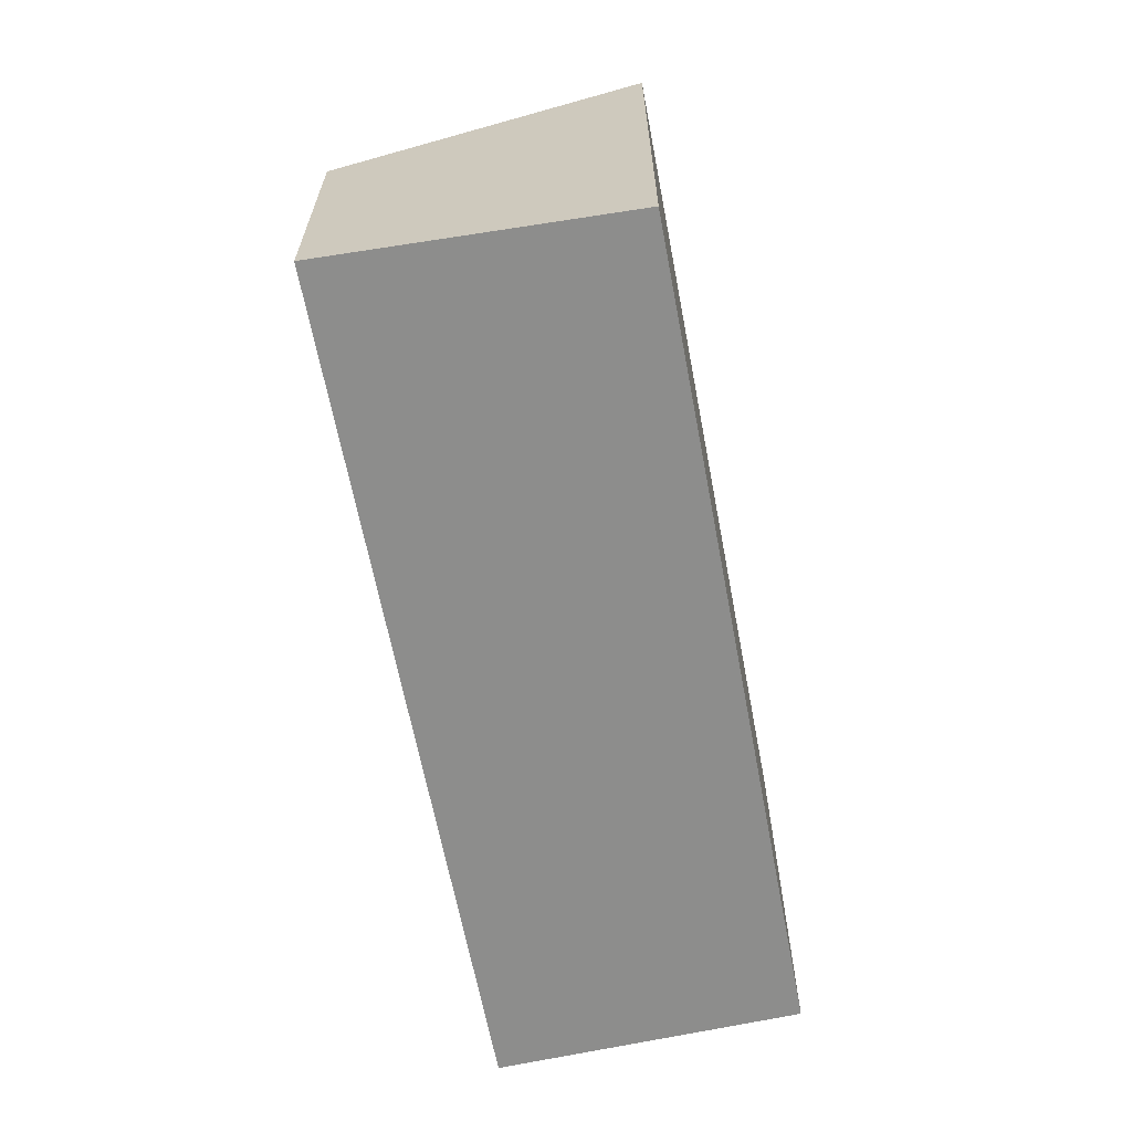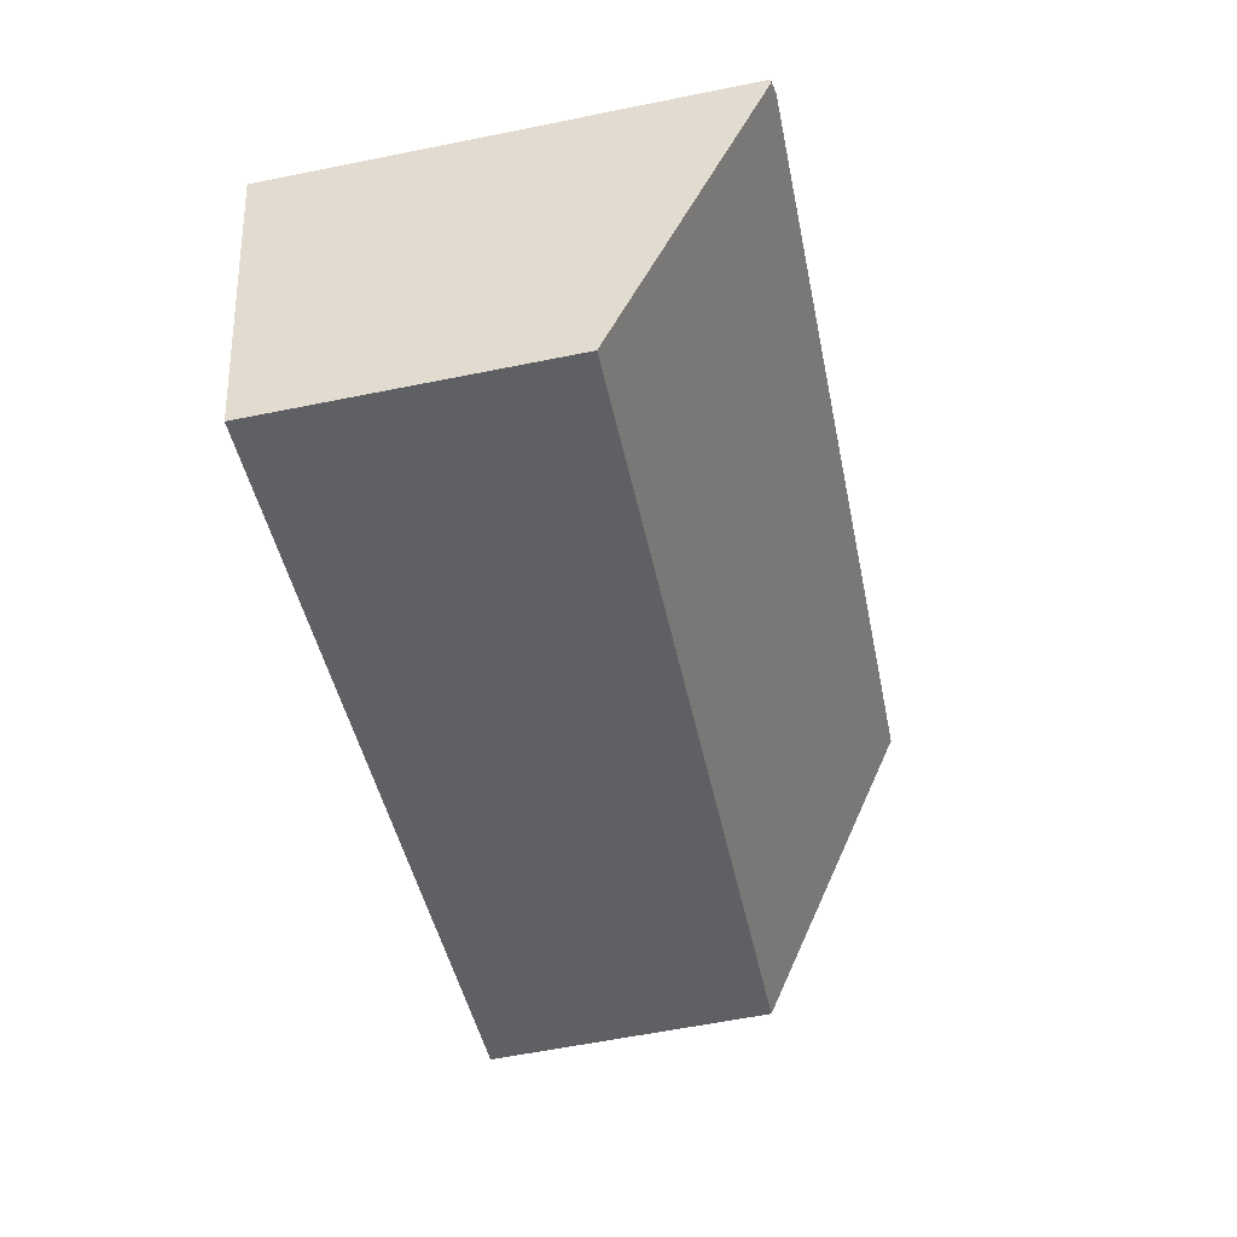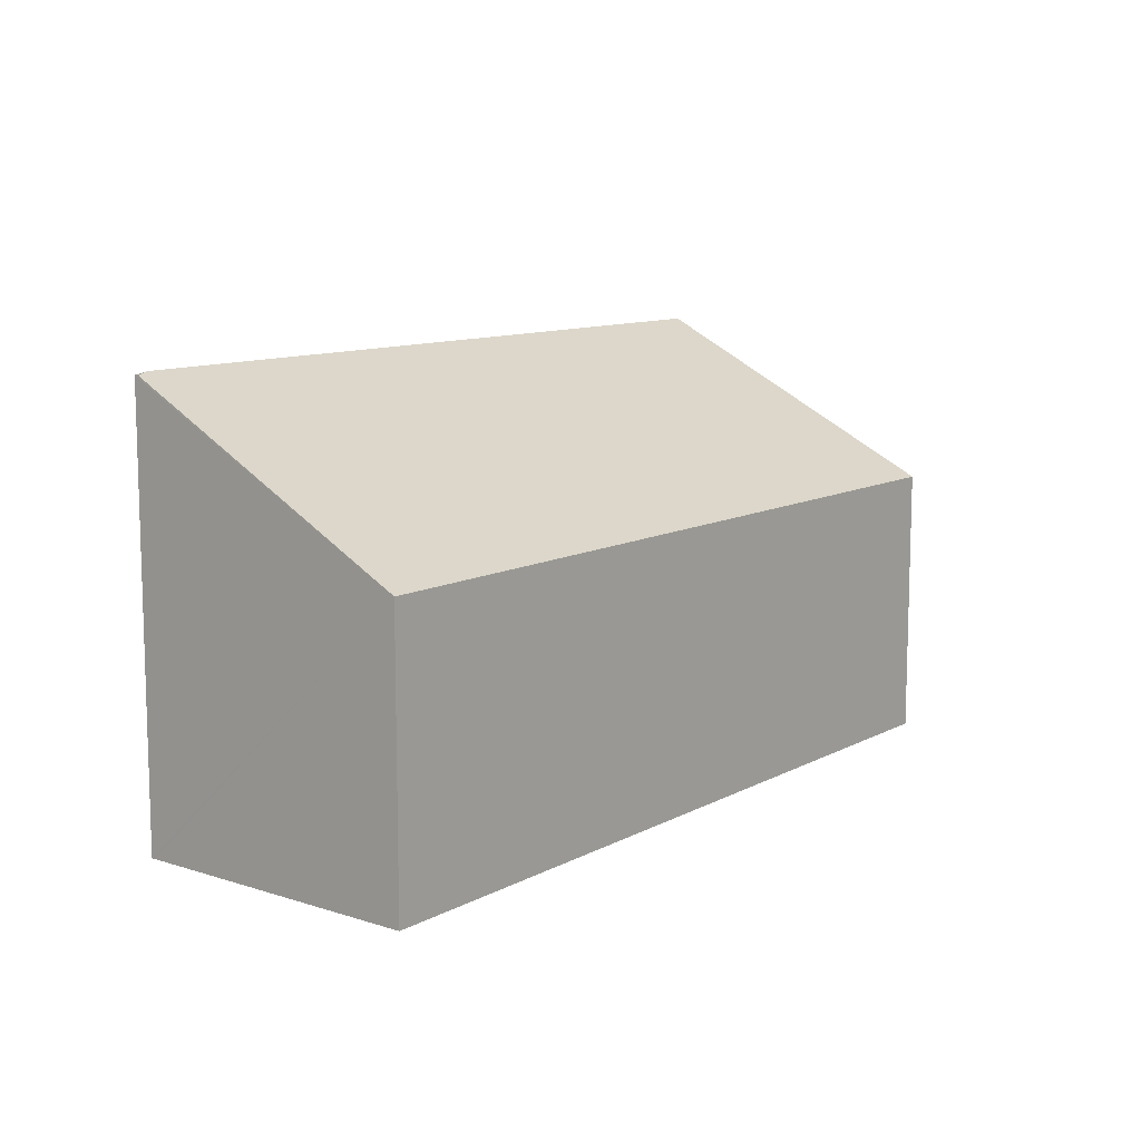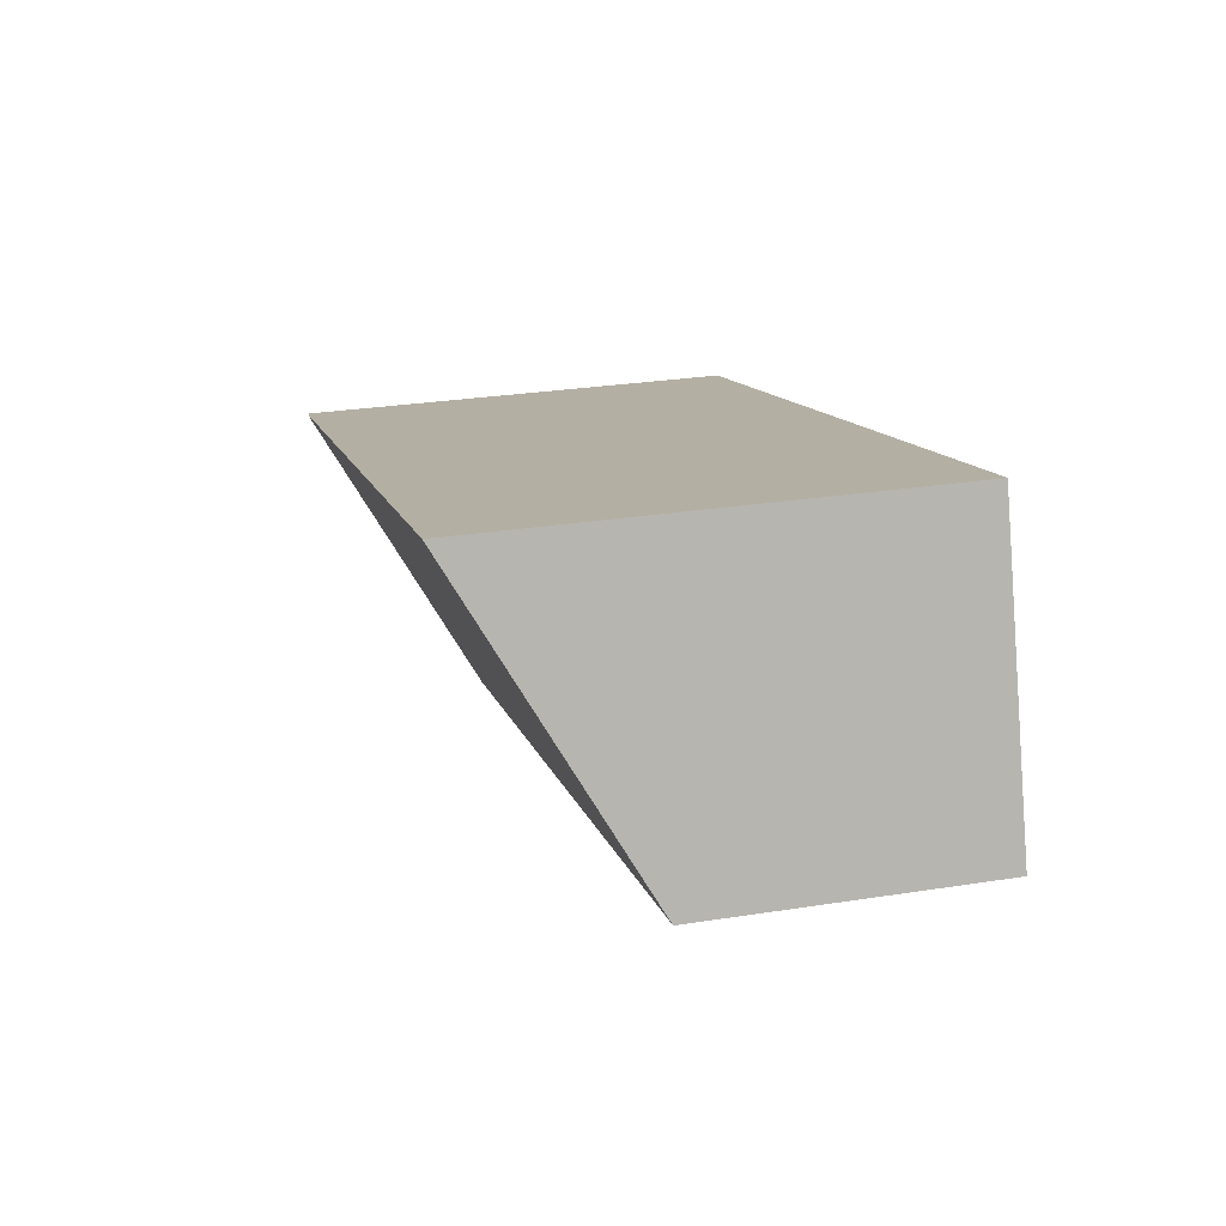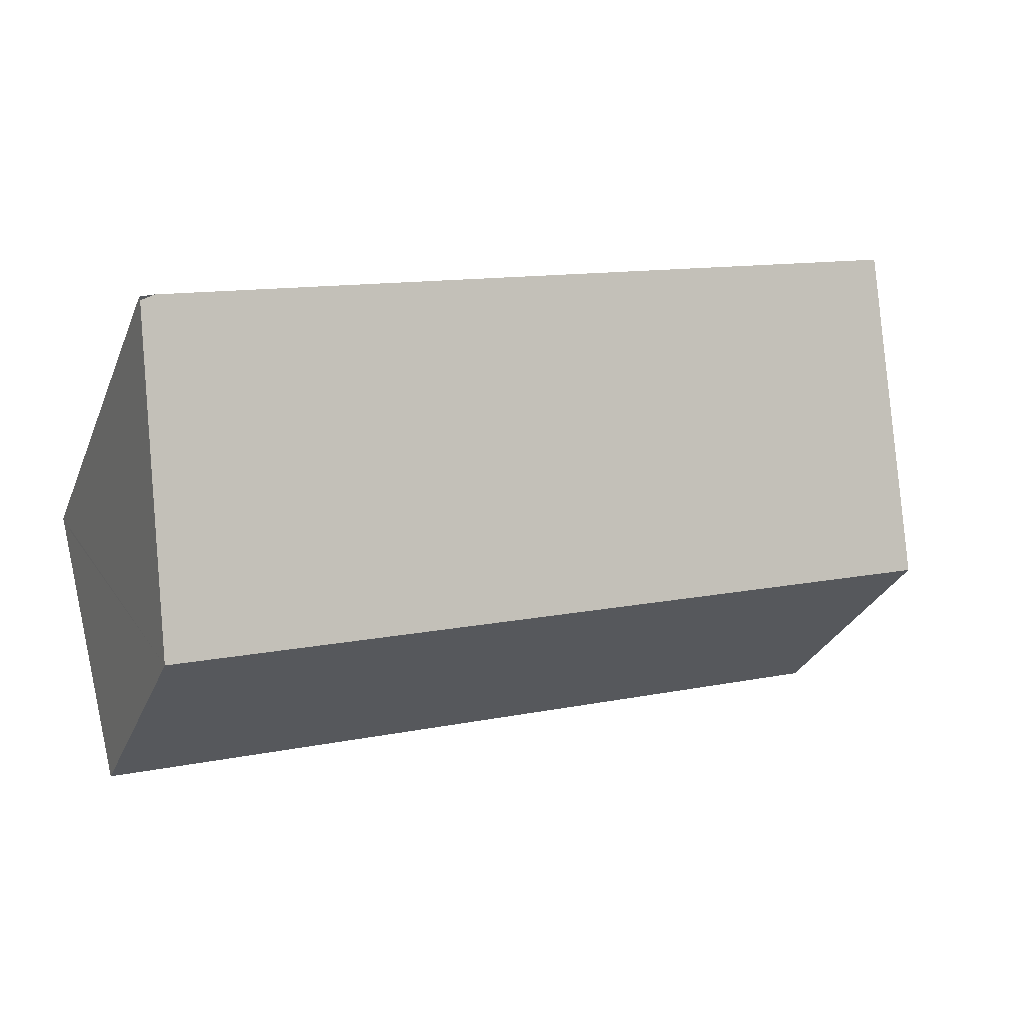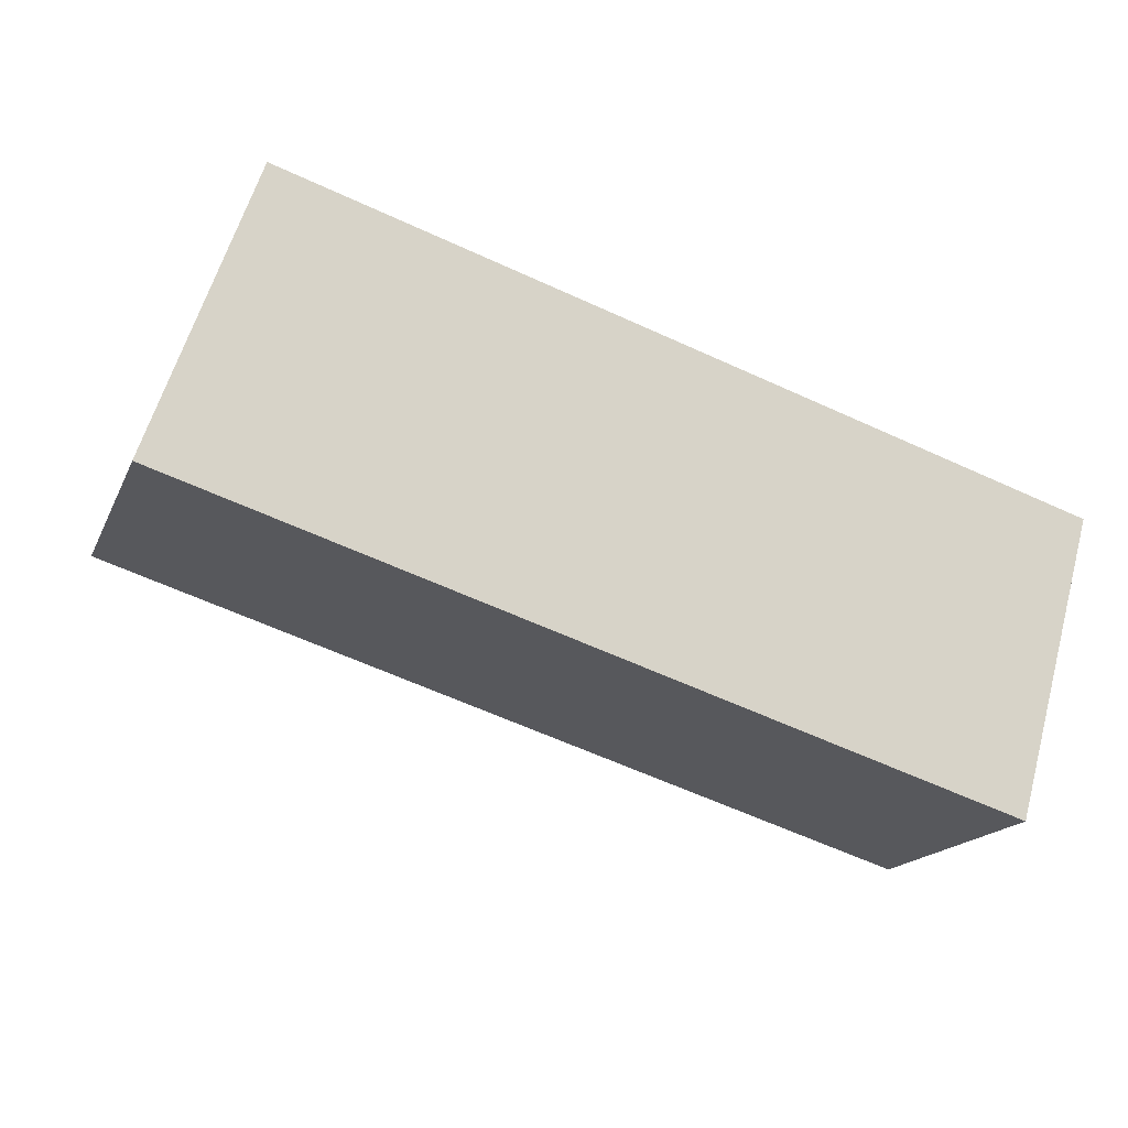
<metadata>
{"format":"obj","ext":"obj","renderer":"f3d","projection":"perspective","resolution":1024,"background":"white","views":[{"elev":-64.5,"azim":-61.9,"up":"+Y"},{"elev":-61.2,"azim":101.6,"up":"+Z"},{"elev":10.5,"azim":144.5,"up":"+Y"},{"elev":28.7,"azim":-103.2,"up":"+Z"},{"elev":-30.4,"azim":160.1,"up":"+Z"},{"elev":-17.1,"azim":-18.2,"up":"+Z"}]}
</metadata>
<code>
v  0.822 3.568 2.352
v  2.078 2.265 -0.648
v  0 2.265 1.387e-16
v  7.16 3.566 0.371
v  6.606 2.265 -2.06
v  7.262 3.547 0.302
v  6.606 1.261e-16 -2.06
v  2.078 3.968e-17 -0.648
v  0 0 0
v  0.822 -1.44e-16 2.352
v  7.16 -2.272e-17 0.371
v  7.272 3.546 0.336
v  7.272 -2.057e-17 0.336
v  7.262 -1.849e-17 0.302
g defaultobject
f 1 2 3
f 2 1 4
f 2 4 5
f 5 4 6
f 7 2 5
f 2 7 8
f 2 8 3
f 3 8 9
f 3 10 1
f 10 3 9
f 10 4 1
f 4 10 11
f 4 11 12
f 12 11 13
f 12 5 6
f 5 12 13
f 5 13 14
f 5 14 7
f 8 10 9
f 10 8 11
f 11 8 7
f 11 7 14
f 11 14 13

</code>
